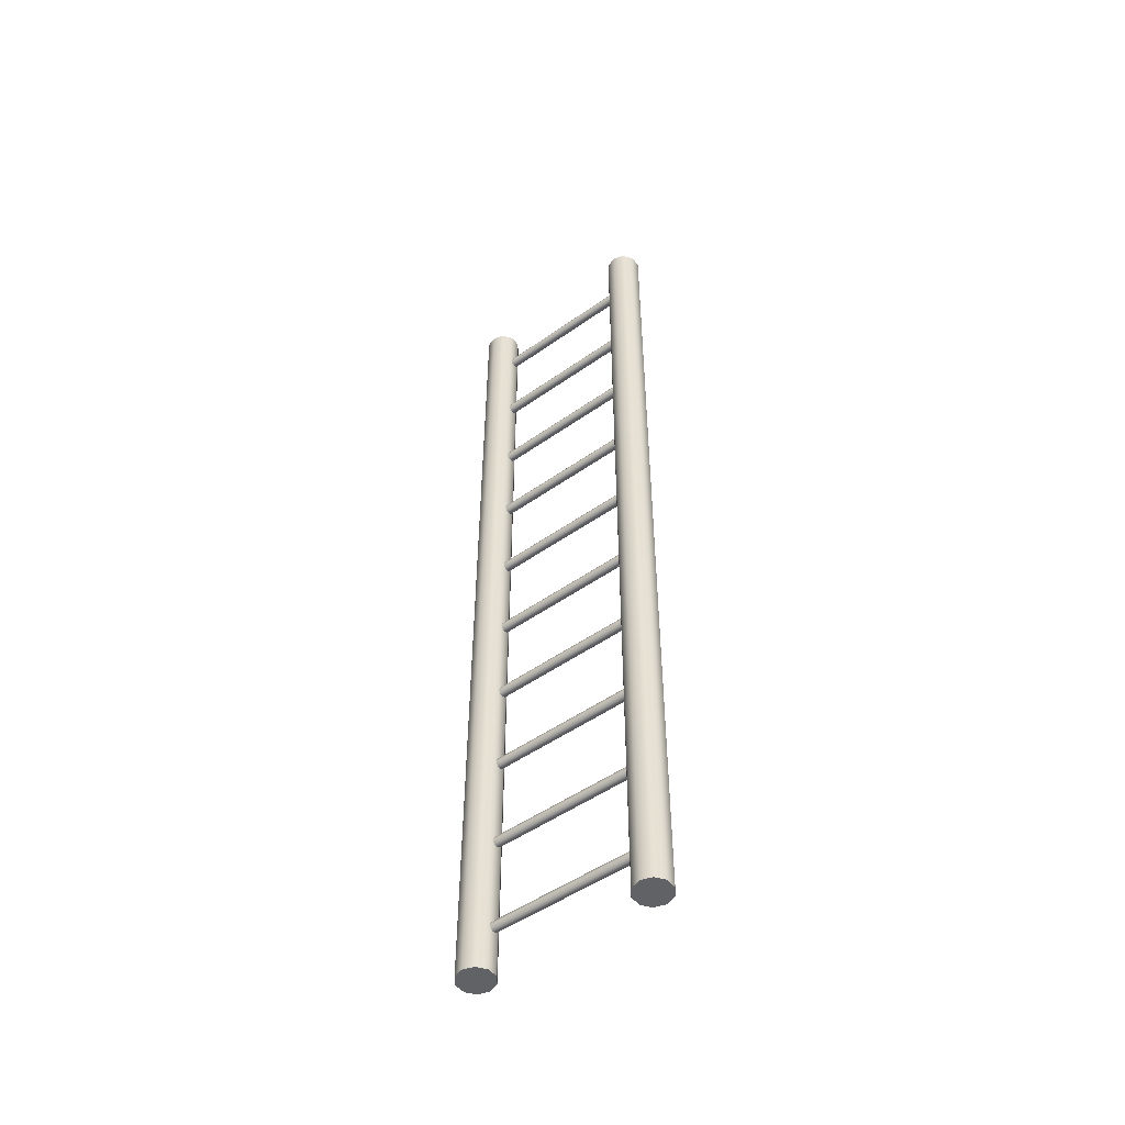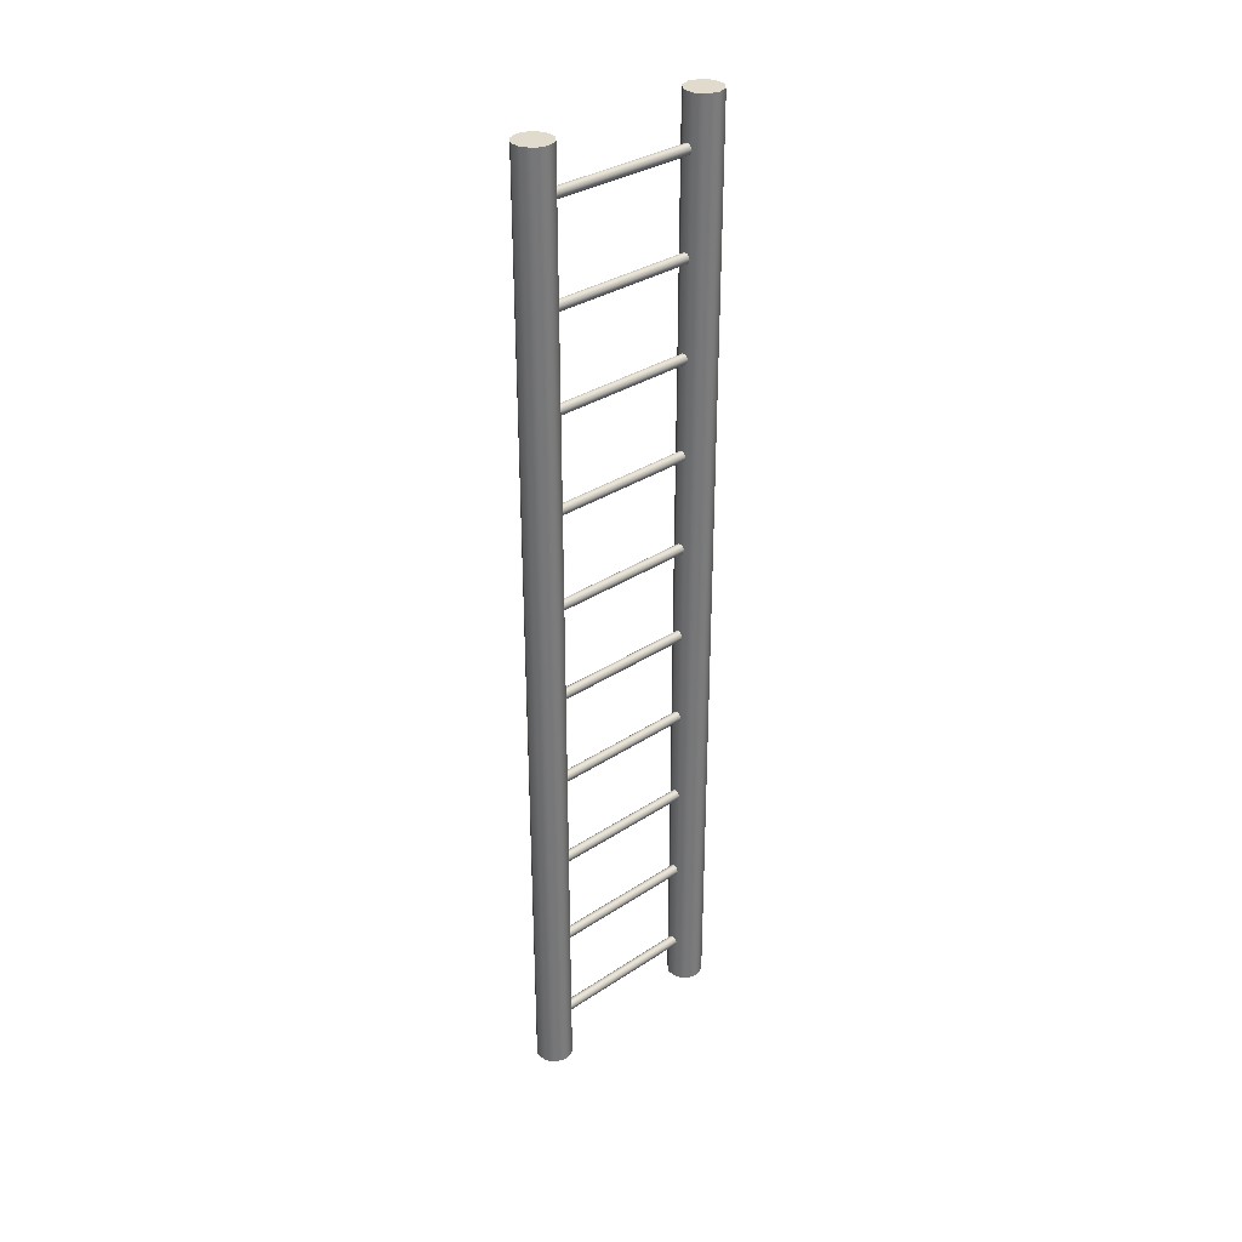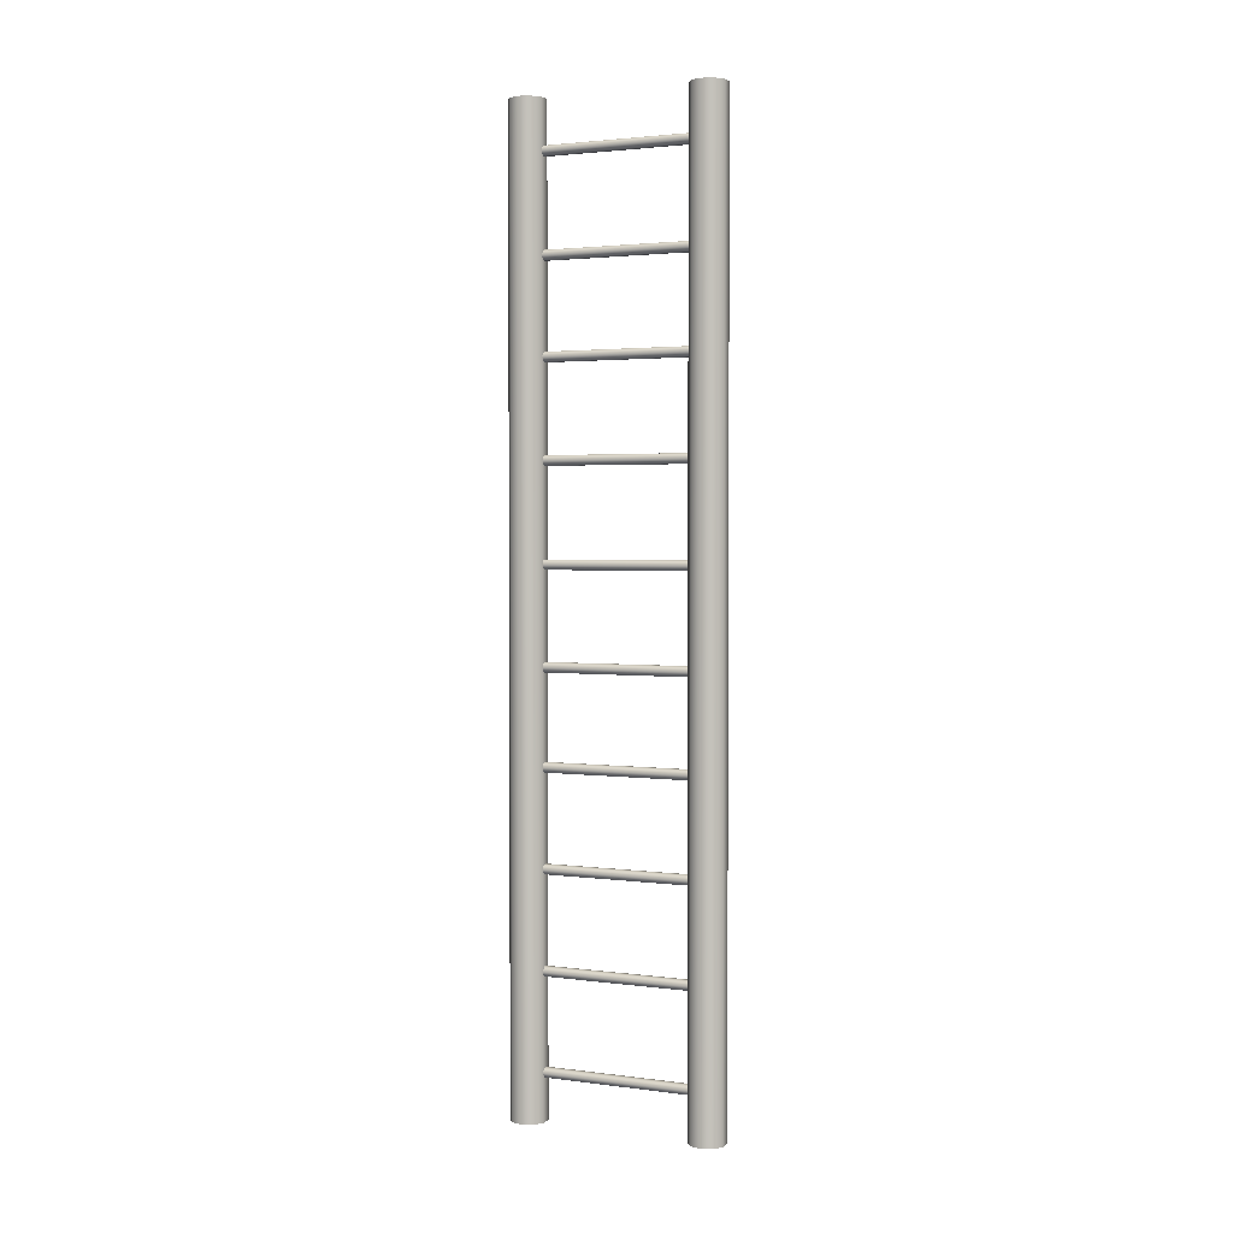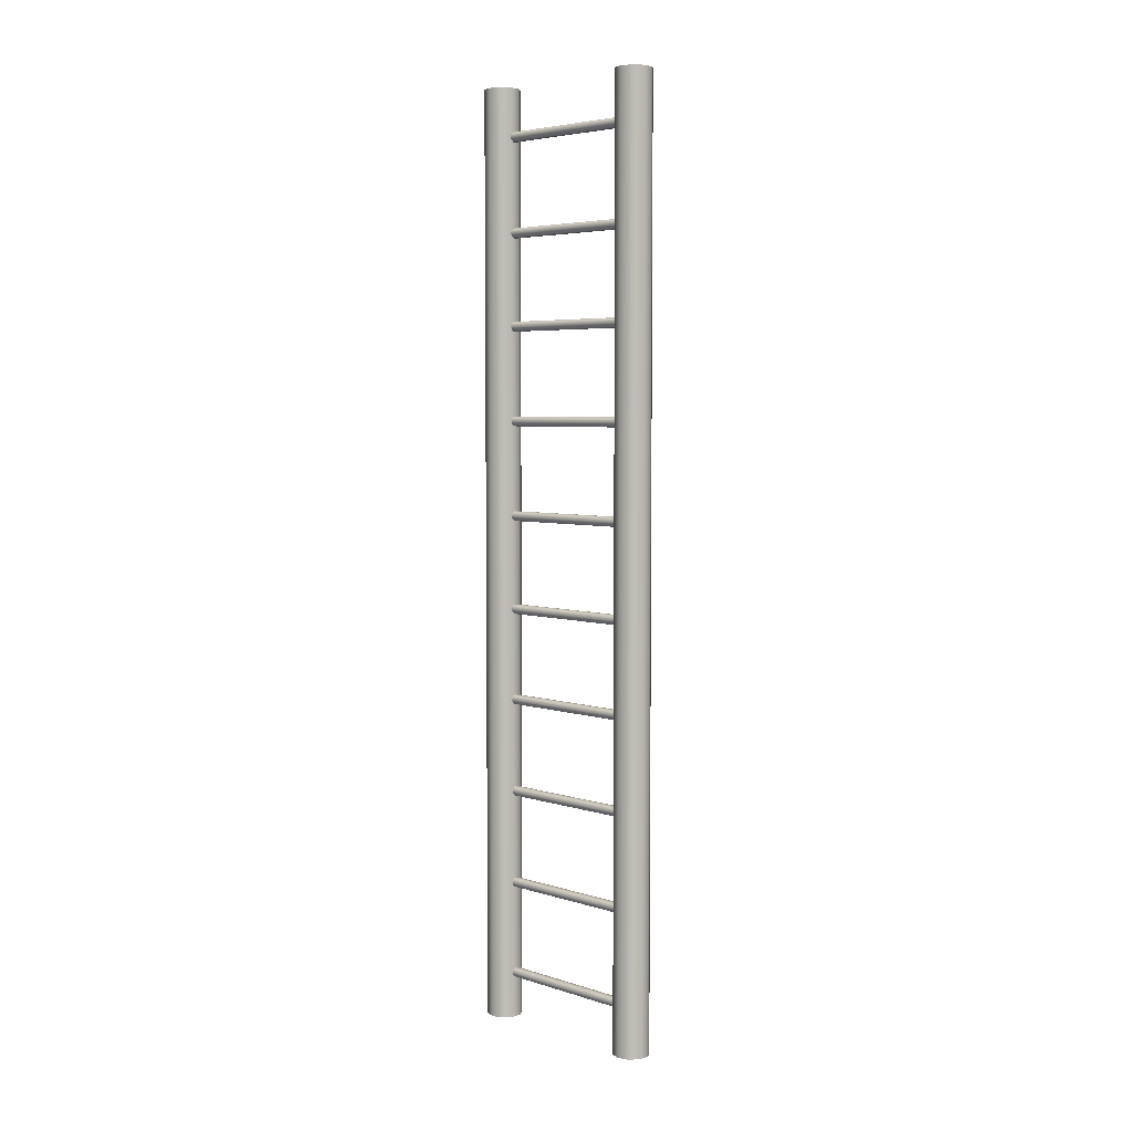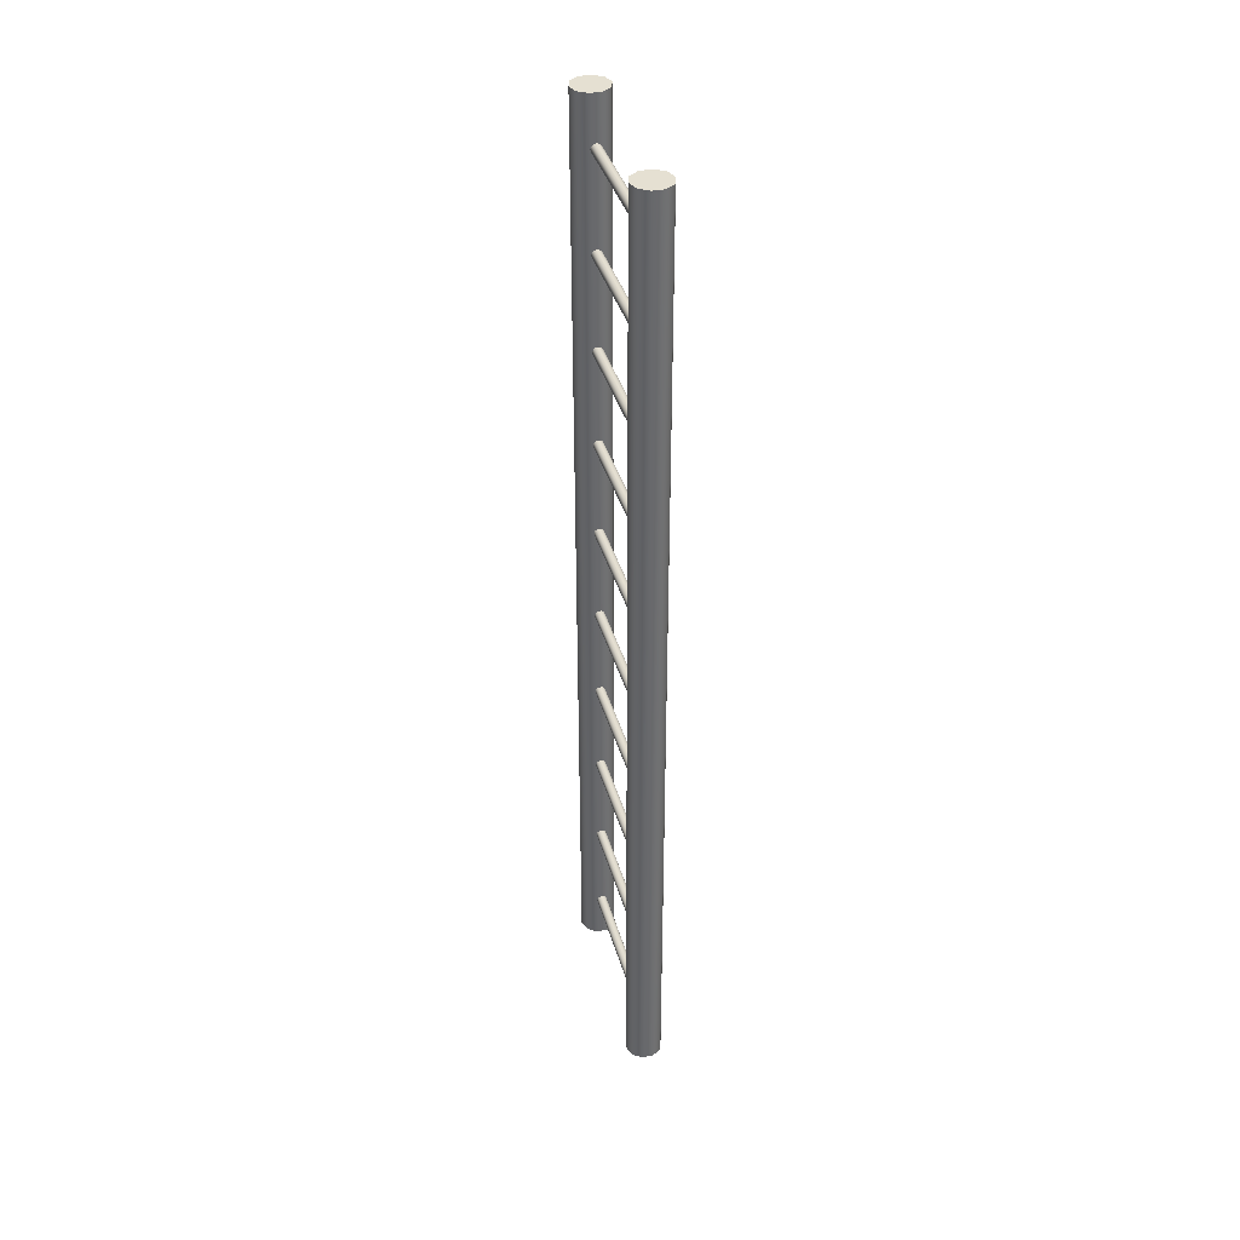
<metadata>
{"format":"obj","ext":"obj","renderer":"f3d","projection":"perspective","resolution":1024,"background":"white","views":[{"elev":-50.5,"azim":-52.3,"up":"+Y"},{"elev":33.2,"azim":-132.2,"up":"+Y"},{"elev":2.4,"azim":114.7,"up":"+Y"},{"elev":4.9,"azim":-45.1,"up":"+Y"},{"elev":37.6,"azim":-15.2,"up":"+Y"}]}
</metadata>
<code>
v 0 15.19 -31.57
v 0 15.19 30.98
v 1.687 15.19 -31.57
v 1.687 15.19 30.98
v 1.365 16.18 -31.57
v 1.365 16.18 30.98
v 0.5214 16.8 -31.57
v 0.5214 16.8 30.98
v -0.5214 16.8 -31.57
v -0.5214 16.8 30.98
v -1.365 16.18 -31.57
v -1.365 16.18 30.98
v -1.687 15.19 -31.57
v -1.687 15.19 30.98
v -1.365 14.2 -31.57
v -1.365 14.2 30.98
v -0.5214 13.59 -31.57
v -0.5214 13.59 30.98
v 0.5214 13.59 -31.57
v 0.5214 13.59 30.98
v 1.365 14.2 -31.57
v 1.365 14.2 30.98
v 0 46.55 -31.57
v 0 46.55 30.98
v 1.687 46.55 -31.57
v 1.687 46.55 30.98
v 1.365 47.54 -31.57
v 1.365 47.54 30.98
v 0.5214 48.16 -31.57
v 0.5214 48.16 30.98
v -0.5214 48.16 -31.57
v -0.5214 48.16 30.98
v -1.365 47.54 -31.57
v -1.365 47.54 30.98
v -1.687 46.55 -31.57
v -1.687 46.55 30.98
v -1.365 45.56 -31.57
v -1.365 45.56 30.98
v -0.5214 44.95 -31.57
v -0.5214 44.95 30.98
v 0.5214 44.95 -31.57
v 0.5214 44.95 30.98
v 1.365 45.56 -31.57
v 1.365 45.56 30.98
v 0 78.1 -31.57
v 0 78.1 30.98
v 1.687 78.1 -31.57
v 1.687 78.1 30.98
v 1.365 79.09 -31.57
v 1.365 79.09 30.98
v 0.5214 79.7 -31.57
v 0.5214 79.7 30.98
v -0.5214 79.7 -31.57
v -0.5214 79.7 30.98
v -1.365 79.09 -31.57
v -1.365 79.09 30.98
v -1.687 78.1 -31.57
v -1.687 78.1 30.98
v -1.365 77.1 -31.57
v -1.365 77.1 30.98
v -0.5214 76.49 -31.57
v -0.5214 76.49 30.98
v 0.5214 76.49 -31.57
v 0.5214 76.49 30.98
v 1.365 77.1 -31.57
v 1.365 77.1 30.98
v 0 109.5 -31.57
v 0 109.5 30.98
v 1.687 109.5 -31.57
v 1.687 109.5 30.98
v 1.365 110.4 -31.57
v 1.365 110.4 30.98
v 0.5214 111.1 -31.57
v 0.5214 111.1 30.98
v -0.5214 111.1 -31.57
v -0.5214 111.1 30.98
v -1.365 110.4 -31.57
v -1.365 110.4 30.98
v -1.687 109.5 -31.57
v -1.687 109.5 30.98
v -1.365 108.5 -31.57
v -1.365 108.5 30.98
v -0.5214 107.9 -31.57
v -0.5214 107.9 30.98
v 0.5214 107.9 -31.57
v 0.5214 107.9 30.98
v 1.365 108.5 -31.57
v 1.365 108.5 30.98
v 0 140.2 -31.57
v 0 140.2 30.98
v 1.687 140.2 -31.57
v 1.687 140.2 30.98
v 1.365 141.1 -31.57
v 1.365 141.1 30.98
v 0.5214 141.8 -31.57
v 0.5214 141.8 30.98
v -0.5214 141.8 -31.57
v -0.5214 141.8 30.98
v -1.365 141.1 -31.57
v -1.365 141.1 30.98
v -1.687 140.2 -31.57
v -1.687 140.2 30.98
v -1.365 139.2 -31.57
v -1.365 139.2 30.98
v -0.5214 138.5 -31.57
v -0.5214 138.5 30.98
v 0.5214 138.5 -31.57
v 0.5214 138.5 30.98
v 1.365 139.2 -31.57
v 1.365 139.2 30.98
v 0 171.5 -31.57
v 0 171.5 30.98
v 1.687 171.5 -31.57
v 1.687 171.5 30.98
v 1.365 172.5 -31.57
v 1.365 172.5 30.98
v 0.5214 173.1 -31.57
v 0.5214 173.1 30.98
v -0.5214 173.1 -31.57
v -0.5214 173.1 30.98
v -1.365 172.5 -31.57
v -1.365 172.5 30.98
v -1.687 171.5 -31.57
v -1.687 171.5 30.98
v -1.365 170.5 -31.57
v -1.365 170.5 30.98
v -0.5214 169.9 -31.57
v -0.5214 169.9 30.98
v 0.5214 169.9 -31.57
v 0.5214 169.9 30.98
v 1.365 170.5 -31.57
v 1.365 170.5 30.98
v 0 203.1 -31.57
v 0 203.1 30.98
v 1.687 203.1 -31.57
v 1.687 203.1 30.98
v 1.365 204.1 -31.57
v 1.365 204.1 30.98
v 0.5214 204.8 -31.57
v 0.5214 204.8 30.98
v -0.5214 204.8 -31.57
v -0.5214 204.8 30.98
v -1.365 204.1 -31.57
v -1.365 204.1 30.98
v -1.687 203.1 -31.57
v -1.687 203.1 30.98
v -1.365 202.2 -31.57
v -1.365 202.2 30.98
v -0.5214 201.5 -31.57
v -0.5214 201.5 30.98
v 0.5214 201.5 -31.57
v 0.5214 201.5 30.98
v 1.365 202.2 -31.57
v 1.365 202.2 30.98
v 0 234.5 -31.57
v 0 234.5 30.98
v 1.687 234.5 -31.57
v 1.687 234.5 30.98
v 1.365 235.5 -31.57
v 1.365 235.5 30.98
v 0.5214 236.1 -31.57
v 0.5214 236.1 30.98
v -0.5214 236.1 -31.57
v -0.5214 236.1 30.98
v -1.365 235.5 -31.57
v -1.365 235.5 30.98
v -1.687 234.5 -31.57
v -1.687 234.5 30.98
v -1.365 233.5 -31.57
v -1.365 233.5 30.98
v -0.5214 232.9 -31.57
v -0.5214 232.9 30.98
v 0.5214 232.9 -31.57
v 0.5214 232.9 30.98
v 1.365 233.5 -31.57
v 1.365 233.5 30.98
v 0 265.2 -31.57
v 0 265.2 30.98
v 1.687 265.2 -31.57
v 1.687 265.2 30.98
v 1.365 266.2 -31.57
v 1.365 266.2 30.98
v 0.5214 266.8 -31.57
v 0.5214 266.8 30.98
v -0.5214 266.8 -31.57
v -0.5214 266.8 30.98
v -1.365 266.2 -31.57
v -1.365 266.2 30.98
v -1.687 265.2 -31.57
v -1.687 265.2 30.98
v -1.365 264.2 -31.57
v -1.365 264.2 30.98
v -0.5214 263.6 -31.57
v -0.5214 263.6 30.98
v 0.5214 263.6 -31.57
v 0.5214 263.6 30.98
v 1.365 264.2 -31.57
v 1.365 264.2 30.98
v 0 296.6 -31.57
v 0 296.6 30.98
v 1.687 296.6 -31.57
v 1.687 296.6 30.98
v 1.365 297.6 -31.57
v 1.365 297.6 30.98
v 0.5214 298.2 -31.57
v 0.5214 298.2 30.98
v -0.5214 298.2 -31.57
v -0.5214 298.2 30.98
v -1.365 297.6 -31.57
v -1.365 297.6 30.98
v -1.687 296.6 -31.57
v -1.687 296.6 30.98
v -1.365 295.6 -31.57
v -1.365 295.6 30.98
v -0.5214 295 -31.57
v -0.5214 295 30.98
v 0.5214 295 -31.57
v 0.5214 295 30.98
v 1.365 295.6 -31.57
v 1.365 295.6 30.98
v 0 -0.3192 -29.76
v 0 312.5 -29.76
v 6 -0.3192 -29.76
v 6 312.5 -29.76
v 4.854 -0.3192 -33.28
v 4.854 312.5 -33.28
v 1.854 -0.3192 -35.46
v 1.854 312.5 -35.46
v -1.854 -0.3192 -35.46
v -1.854 312.5 -35.46
v -4.854 -0.3192 -33.28
v -4.854 312.5 -33.28
v -6 -0.3192 -29.76
v -6 312.5 -29.76
v -4.854 -0.3192 -26.23
v -4.854 312.5 -26.23
v -1.854 -0.3192 -24.05
v -1.854 312.5 -24.05
v 1.854 -0.3192 -24.05
v 1.854 312.5 -24.05
v 4.854 -0.3192 -26.23
v 4.854 312.5 -26.23
v 0 -0.3192 29.61
v 0 312.5 29.61
v 6 -0.3192 29.61
v 6 312.5 29.61
v 4.854 -0.3192 26.09
v 4.854 312.5 26.09
v 1.854 -0.3192 23.91
v 1.854 312.5 23.91
v -1.854 -0.3192 23.91
v -1.854 312.5 23.91
v -4.854 -0.3192 26.09
v -4.854 312.5 26.09
v -6 -0.3192 29.61
v -6 312.5 29.61
v -4.854 -0.3192 33.14
v -4.854 312.5 33.14
v -1.854 -0.3192 35.32
v -1.854 312.5 35.32
v 1.854 -0.3192 35.32
v 1.854 312.5 35.32
v 4.854 -0.3192 33.14
v 4.854 312.5 33.14
o Cylinder.12
f 5 3 1
f 5 6 4 3
f 6 2 4
f 7 5 1
f 7 8 6 5
f 8 2 6
f 9 7 1
f 9 10 8 7
f 10 2 8
f 11 9 1
f 11 12 10 9
f 12 2 10
f 13 11 1
f 13 14 12 11
f 14 2 12
f 15 13 1
f 15 16 14 13
f 16 2 14
f 17 15 1
f 17 18 16 15
f 18 2 16
f 19 17 1
f 19 20 18 17
f 20 2 18
f 21 19 1
f 21 22 20 19
f 22 2 20
f 3 21 1
f 3 4 22 21
f 4 2 22
f 27 25 23
f 27 28 26 25
f 28 24 26
f 29 27 23
f 29 30 28 27
f 30 24 28
f 31 29 23
f 31 32 30 29
f 32 24 30
f 33 31 23
f 33 34 32 31
f 34 24 32
f 35 33 23
f 35 36 34 33
f 36 24 34
f 37 35 23
f 37 38 36 35
f 38 24 36
f 39 37 23
f 39 40 38 37
f 40 24 38
f 41 39 23
f 41 42 40 39
f 42 24 40
f 43 41 23
f 43 44 42 41
f 44 24 42
f 25 43 23
f 25 26 44 43
f 26 24 44
f 49 47 45
f 49 50 48 47
f 50 46 48
f 51 49 45
f 51 52 50 49
f 52 46 50
f 53 51 45
f 53 54 52 51
f 54 46 52
f 55 53 45
f 55 56 54 53
f 56 46 54
f 57 55 45
f 57 58 56 55
f 58 46 56
f 59 57 45
f 59 60 58 57
f 60 46 58
f 61 59 45
f 61 62 60 59
f 62 46 60
f 63 61 45
f 63 64 62 61
f 64 46 62
f 65 63 45
f 65 66 64 63
f 66 46 64
f 47 65 45
f 47 48 66 65
f 48 46 66
f 71 69 67
f 71 72 70 69
f 72 68 70
f 73 71 67
f 73 74 72 71
f 74 68 72
f 75 73 67
f 75 76 74 73
f 76 68 74
f 77 75 67
f 77 78 76 75
f 78 68 76
f 79 77 67
f 79 80 78 77
f 80 68 78
f 81 79 67
f 81 82 80 79
f 82 68 80
f 83 81 67
f 83 84 82 81
f 84 68 82
f 85 83 67
f 85 86 84 83
f 86 68 84
f 87 85 67
f 87 88 86 85
f 88 68 86
f 69 87 67
f 69 70 88 87
f 70 68 88
f 93 91 89
f 93 94 92 91
f 94 90 92
f 95 93 89
f 95 96 94 93
f 96 90 94
f 97 95 89
f 97 98 96 95
f 98 90 96
f 99 97 89
f 99 100 98 97
f 100 90 98
f 101 99 89
f 101 102 100 99
f 102 90 100
f 103 101 89
f 103 104 102 101
f 104 90 102
f 105 103 89
f 105 106 104 103
f 106 90 104
f 107 105 89
f 107 108 106 105
f 108 90 106
f 109 107 89
f 109 110 108 107
f 110 90 108
f 91 109 89
f 91 92 110 109
f 92 90 110
f 115 113 111
f 115 116 114 113
f 116 112 114
f 117 115 111
f 117 118 116 115
f 118 112 116
f 119 117 111
f 119 120 118 117
f 120 112 118
f 121 119 111
f 121 122 120 119
f 122 112 120
f 123 121 111
f 123 124 122 121
f 124 112 122
f 125 123 111
f 125 126 124 123
f 126 112 124
f 127 125 111
f 127 128 126 125
f 128 112 126
f 129 127 111
f 129 130 128 127
f 130 112 128
f 131 129 111
f 131 132 130 129
f 132 112 130
f 113 131 111
f 113 114 132 131
f 114 112 132
f 137 135 133
f 137 138 136 135
f 138 134 136
f 139 137 133
f 139 140 138 137
f 140 134 138
f 141 139 133
f 141 142 140 139
f 142 134 140
f 143 141 133
f 143 144 142 141
f 144 134 142
f 145 143 133
f 145 146 144 143
f 146 134 144
f 147 145 133
f 147 148 146 145
f 148 134 146
f 149 147 133
f 149 150 148 147
f 150 134 148
f 151 149 133
f 151 152 150 149
f 152 134 150
f 153 151 133
f 153 154 152 151
f 154 134 152
f 135 153 133
f 135 136 154 153
f 136 134 154
f 159 157 155
f 159 160 158 157
f 160 156 158
f 161 159 155
f 161 162 160 159
f 162 156 160
f 163 161 155
f 163 164 162 161
f 164 156 162
f 165 163 155
f 165 166 164 163
f 166 156 164
f 167 165 155
f 167 168 166 165
f 168 156 166
f 169 167 155
f 169 170 168 167
f 170 156 168
f 171 169 155
f 171 172 170 169
f 172 156 170
f 173 171 155
f 173 174 172 171
f 174 156 172
f 175 173 155
f 175 176 174 173
f 176 156 174
f 157 175 155
f 157 158 176 175
f 158 156 176
f 181 179 177
f 181 182 180 179
f 182 178 180
f 183 181 177
f 183 184 182 181
f 184 178 182
f 185 183 177
f 185 186 184 183
f 186 178 184
f 187 185 177
f 187 188 186 185
f 188 178 186
f 189 187 177
f 189 190 188 187
f 190 178 188
f 191 189 177
f 191 192 190 189
f 192 178 190
f 193 191 177
f 193 194 192 191
f 194 178 192
f 195 193 177
f 195 196 194 193
f 196 178 194
f 197 195 177
f 197 198 196 195
f 198 178 196
f 179 197 177
f 179 180 198 197
f 180 178 198
f 203 201 199
f 203 204 202 201
f 204 200 202
f 205 203 199
f 205 206 204 203
f 206 200 204
f 207 205 199
f 207 208 206 205
f 208 200 206
f 209 207 199
f 209 210 208 207
f 210 200 208
f 211 209 199
f 211 212 210 209
f 212 200 210
f 213 211 199
f 213 214 212 211
f 214 200 212
f 215 213 199
f 215 216 214 213
f 216 200 214
f 217 215 199
f 217 218 216 215
f 218 200 216
f 219 217 199
f 219 220 218 217
f 220 200 218
f 201 219 199
f 201 202 220 219
f 202 200 220
f 225 223 221
f 225 226 224 223
f 226 222 224
f 227 225 221
f 227 228 226 225
f 228 222 226
f 229 227 221
f 229 230 228 227
f 230 222 228
f 231 229 221
f 231 232 230 229
f 232 222 230
f 233 231 221
f 233 234 232 231
f 234 222 232
f 235 233 221
f 235 236 234 233
f 236 222 234
f 237 235 221
f 237 238 236 235
f 238 222 236
f 239 237 221
f 239 240 238 237
f 240 222 238
f 241 239 221
f 241 242 240 239
f 242 222 240
f 223 241 221
f 223 224 242 241
f 224 222 242
f 247 245 243
f 247 248 246 245
f 248 244 246
f 249 247 243
f 249 250 248 247
f 250 244 248
f 251 249 243
f 251 252 250 249
f 252 244 250
f 253 251 243
f 253 254 252 251
f 254 244 252
f 255 253 243
f 255 256 254 253
f 256 244 254
f 257 255 243
f 257 258 256 255
f 258 244 256
f 259 257 243
f 259 260 258 257
f 260 244 258
f 261 259 243
f 261 262 260 259
f 262 244 260
f 263 261 243
f 263 264 262 261
f 264 244 262
f 245 263 243
f 245 246 264 263
f 246 244 264

</code>
